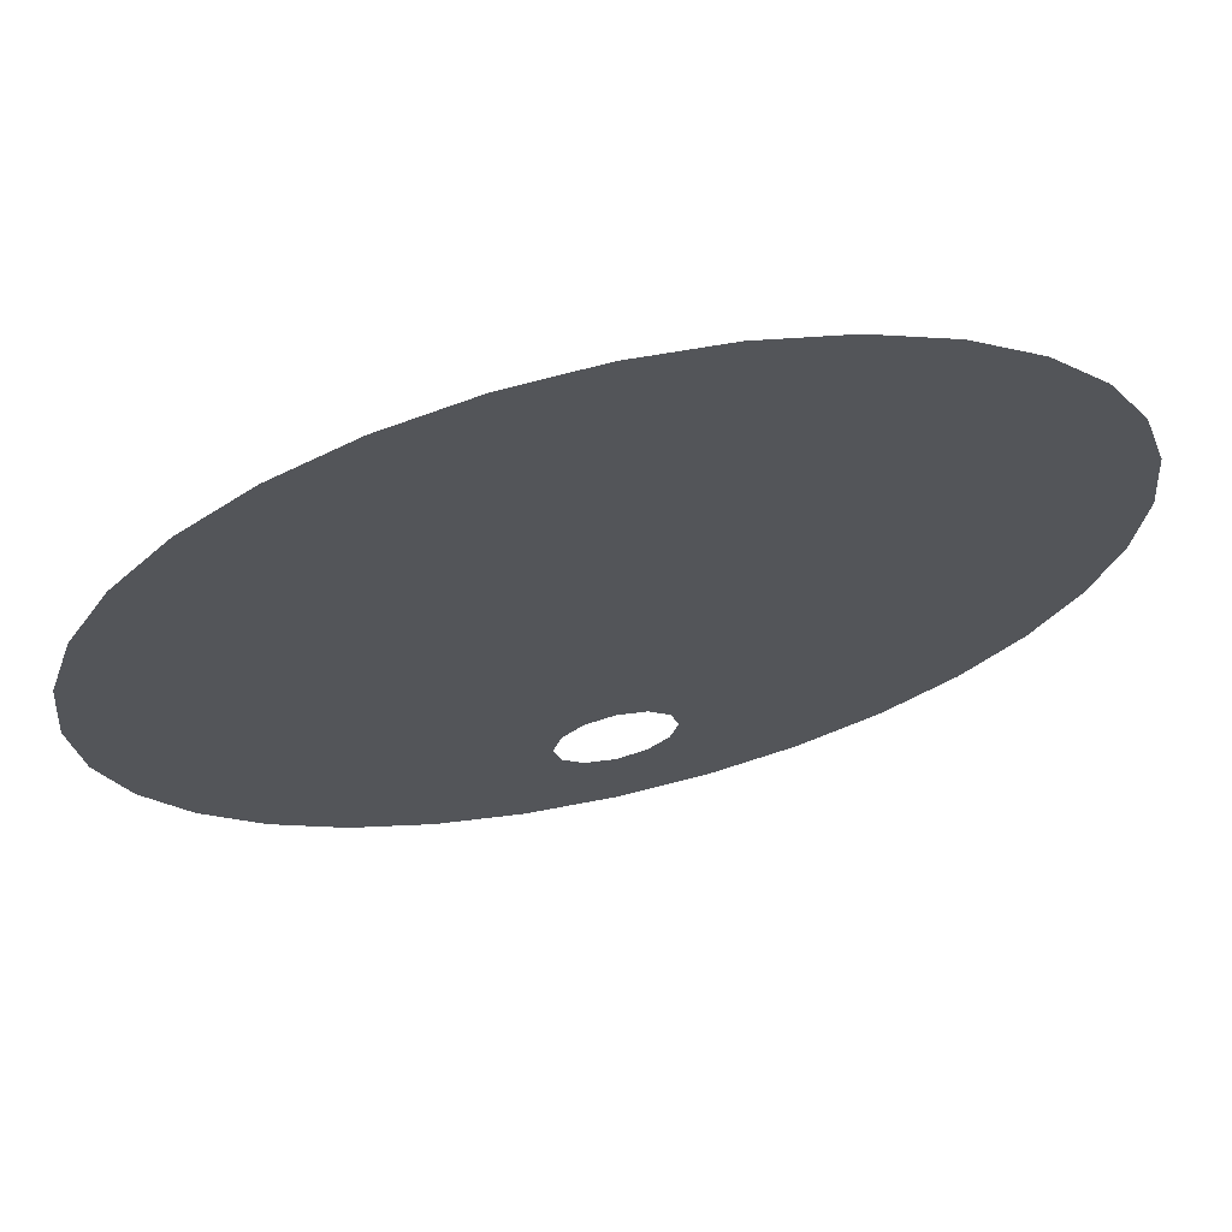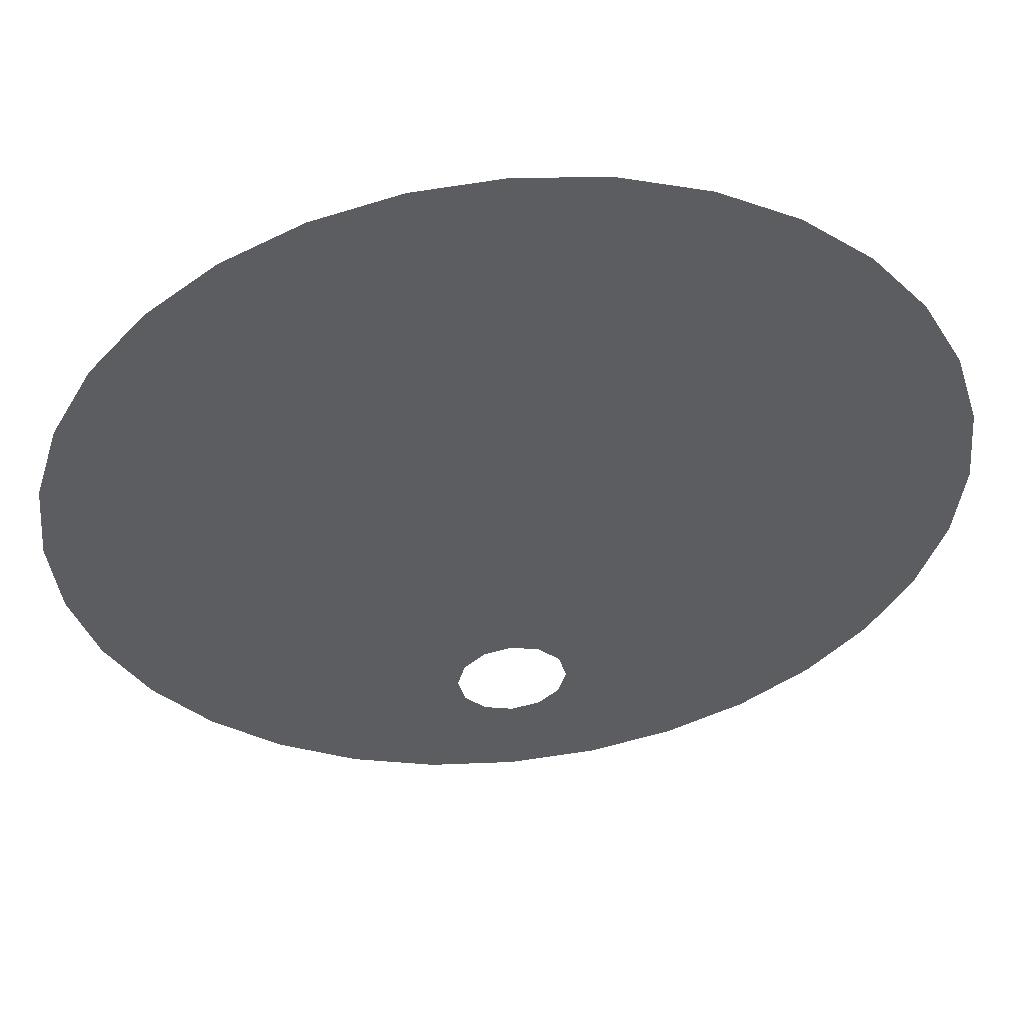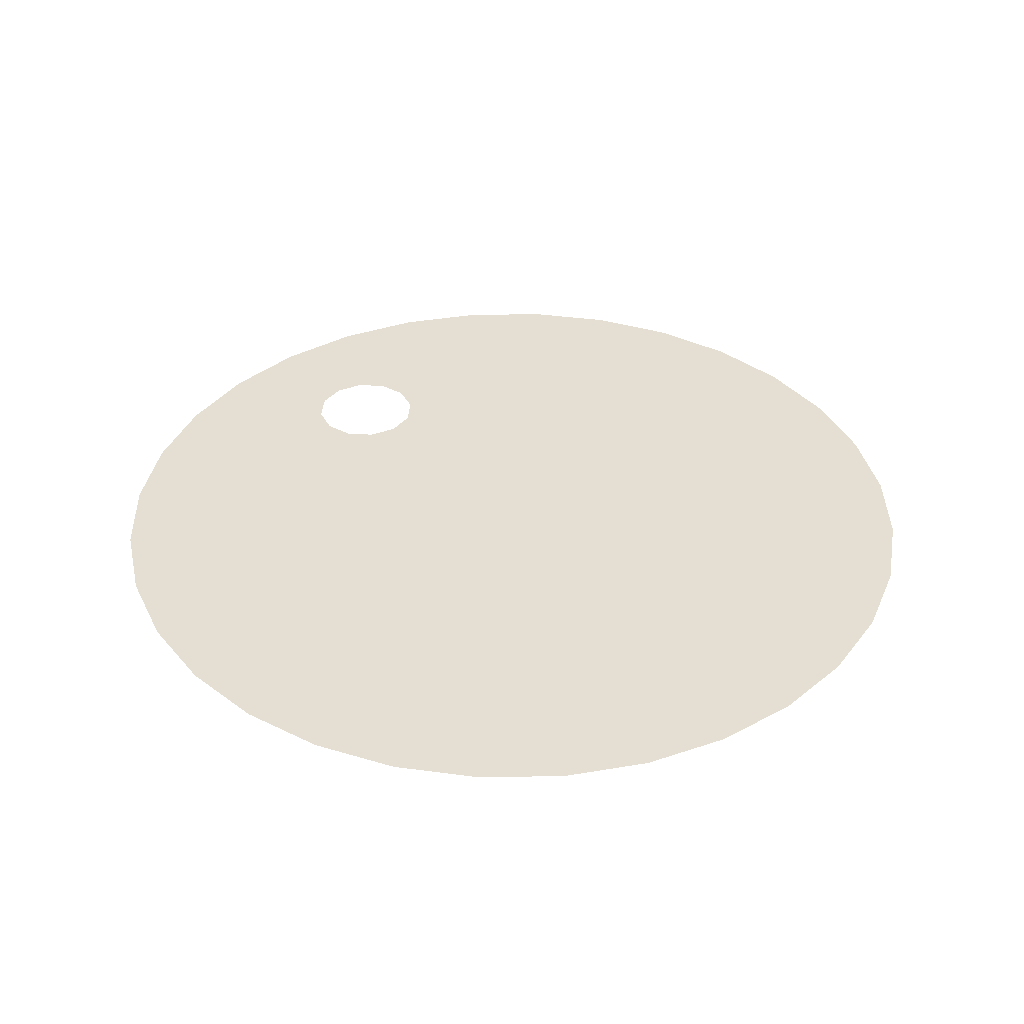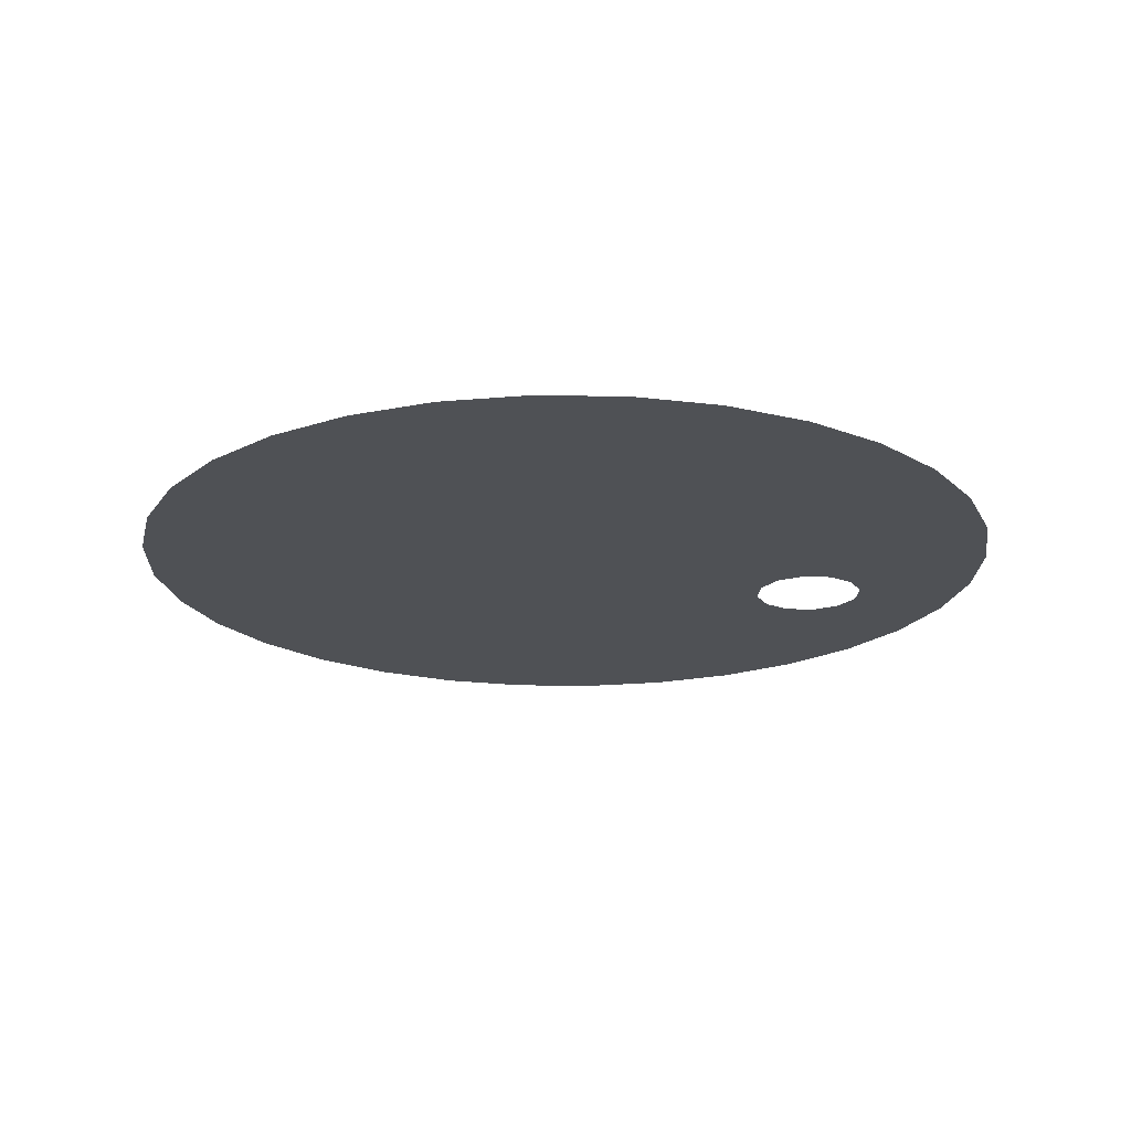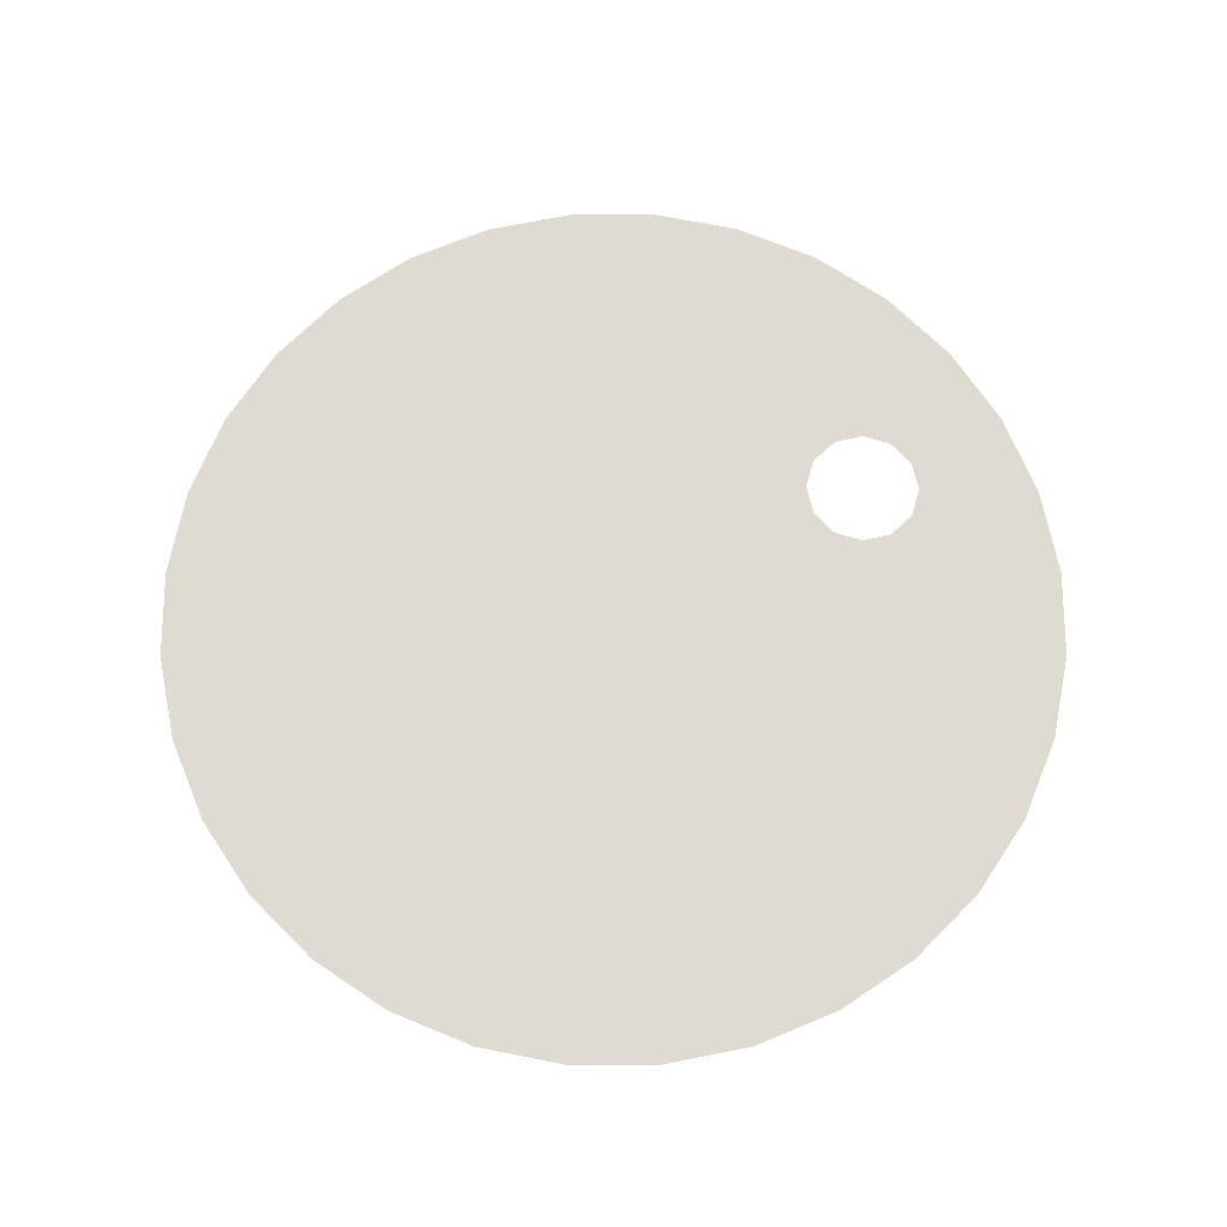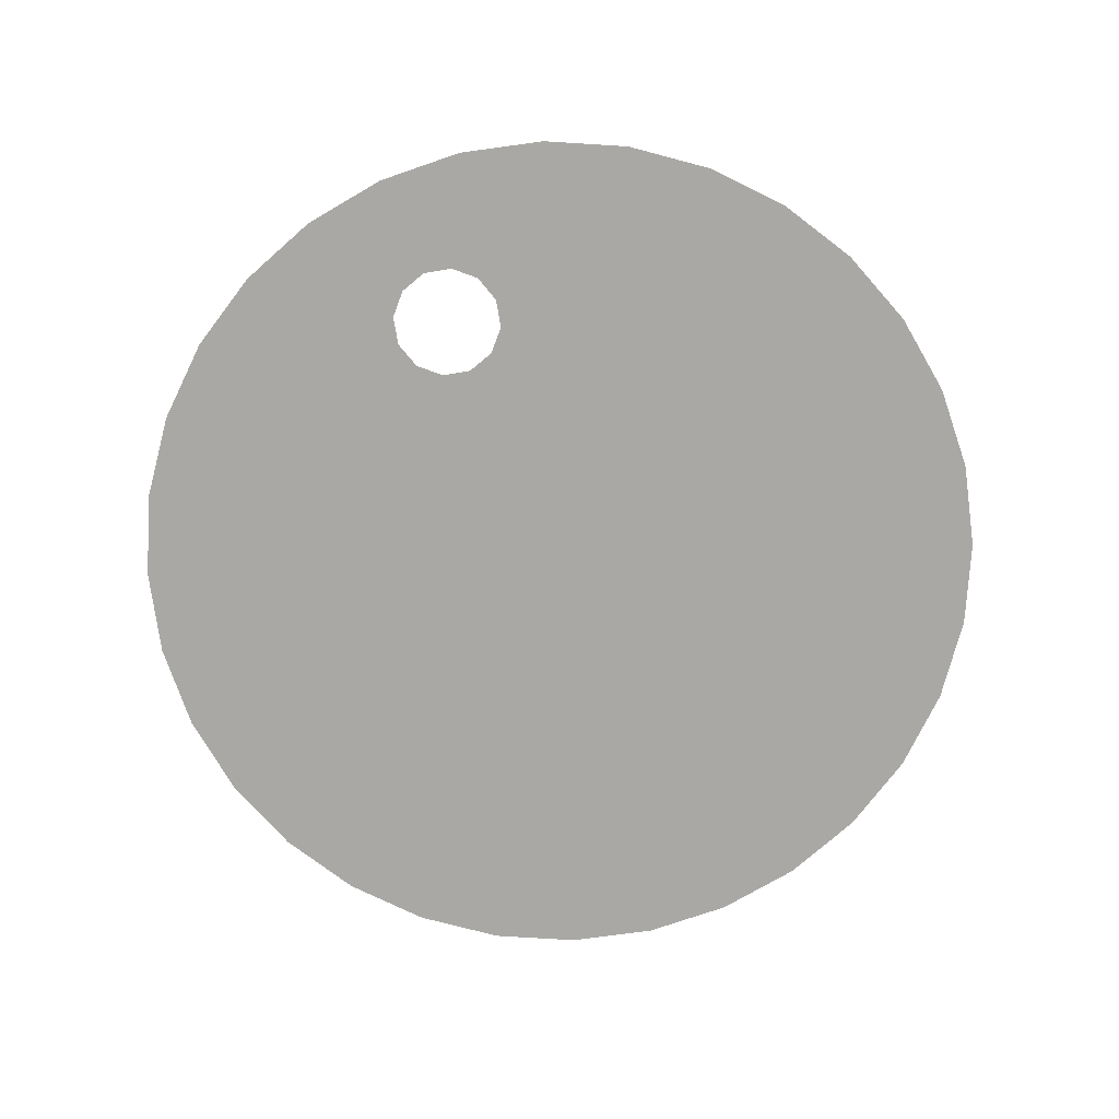
<metadata>
{"format":"obj","ext":"obj","renderer":"f3d","projection":"perspective","resolution":1024,"background":"white","views":[{"elev":67.8,"azim":167.2,"up":"+Z"},{"elev":52.1,"azim":-6.0,"up":"+Z"},{"elev":37.0,"azim":-40.6,"up":"+Y"},{"elev":-19.8,"azim":71.3,"up":"+Y"},{"elev":70.1,"azim":61.8,"up":"+Y"},{"elev":-75.1,"azim":-155.4,"up":"+Y"}]}
</metadata>
<code>
o mesh30/mesh30-geometry#mesh30-geometry
v 0.2485 -0.7196 -0.2483
v 0.2437 -0.7196 -0.2001
v 0.03315 -0.7196 -0.4053
v 0.2297 -0.7196 -0.1539
v 0.2437 -0.7196 -0.2964
v 0.2069 -0.7196 -0.1112
v 0.2297 -0.7196 -0.3427
v 0.1762 -0.7196 -0.0738
v 0.2069 -0.7196 -0.3854
v 0.1388 -0.7196 -0.04312
v 0.1762 -0.7196 -0.4228
v 0.09617 -0.7196 -0.02032
v 0.1388 -0.7196 -0.4534
v 0.03315 -0.7196 -0.004626
v 0.09617 -0.7196 -0.4762
v 0.04988 -0.7196 -0.006274
v 0.02894 -0.7196 -0.3896
v 0.04988 -0.7196 -0.4903
v 0.01744 -0.7196 -0.3781
v 0.03315 -0.7196 -0.4919
v 0.001744 -0.7196 -0.3739
v 0.02894 -0.7196 -0.421
v 0.001744 -0.7196 -0.001533
v 0.01744 -0.7196 -0.4325
v -0.02966 -0.7196 -0.004626
v 0.001744 -0.7196 -0.4367
v -0.01396 -0.7196 -0.3781
v 0.001744 -0.7196 -0.495
v -0.02545 -0.7196 -0.3896
v -0.02966 -0.7196 -0.4919
v -0.02966 -0.7196 -0.4053
v -0.01396 -0.7196 -0.4325
v -0.09268 -0.7196 -0.02032
v -0.02545 -0.7196 -0.421
v -0.04639 -0.7196 -0.006274
v -0.1353 -0.7196 -0.04312
v -0.1727 -0.7196 -0.0738
v -0.04639 -0.7196 -0.4903
v -0.2034 -0.7196 -0.1112
v -0.09268 -0.7196 -0.4762
v -0.2262 -0.7196 -0.1539
v -0.1353 -0.7196 -0.4534
v -0.2403 -0.7196 -0.2001
v -0.1727 -0.7196 -0.4228
v -0.245 -0.7196 -0.2483
v -0.2034 -0.7196 -0.3854
v -0.2403 -0.7196 -0.2964
v -0.2262 -0.7196 -0.3427
f 1 2 3
f 3 2 1
f 2 4 3
f 3 4 2
f 1 3 5
f 5 3 1
f 4 6 3
f 3 6 4
f 5 3 7
f 7 3 5
f 6 8 3
f 3 8 6
f 7 3 9
f 9 3 7
f 8 10 3
f 3 10 8
f 9 3 11
f 11 3 9
f 10 12 3
f 3 12 10
f 11 3 13
f 13 3 11
f 12 14 3
f 3 14 12
f 13 3 15
f 15 3 13
f 12 16 14
f 14 16 12
f 14 17 3
f 3 17 14
f 15 3 18
f 18 3 15
f 14 19 17
f 17 19 14
f 18 3 20
f 20 3 18
f 14 21 19
f 19 21 14
f 3 22 20
f 20 22 3
f 14 23 21
f 21 23 14
f 20 22 24
f 24 22 20
f 23 25 21
f 21 25 23
f 20 24 26
f 26 24 20
f 21 25 27
f 27 25 21
f 20 26 28
f 28 26 20
f 27 25 29
f 29 25 27
f 26 30 28
f 28 30 26
f 29 25 31
f 31 25 29
f 26 32 30
f 30 32 26
f 25 33 31
f 31 33 25
f 32 34 30
f 30 34 32
f 25 35 33
f 33 35 25
f 31 33 36
f 36 33 31
f 34 31 30
f 30 31 34
f 31 36 37
f 37 36 31
f 31 38 30
f 30 38 31
f 31 37 39
f 39 37 31
f 31 40 38
f 38 40 31
f 31 39 41
f 41 39 31
f 31 42 40
f 40 42 31
f 31 41 43
f 43 41 31
f 31 44 42
f 42 44 31
f 31 43 45
f 45 43 31
f 31 46 44
f 44 46 31
f 31 45 47
f 47 45 31
f 31 48 46
f 46 48 31
f 31 47 48
f 48 47 31

</code>
